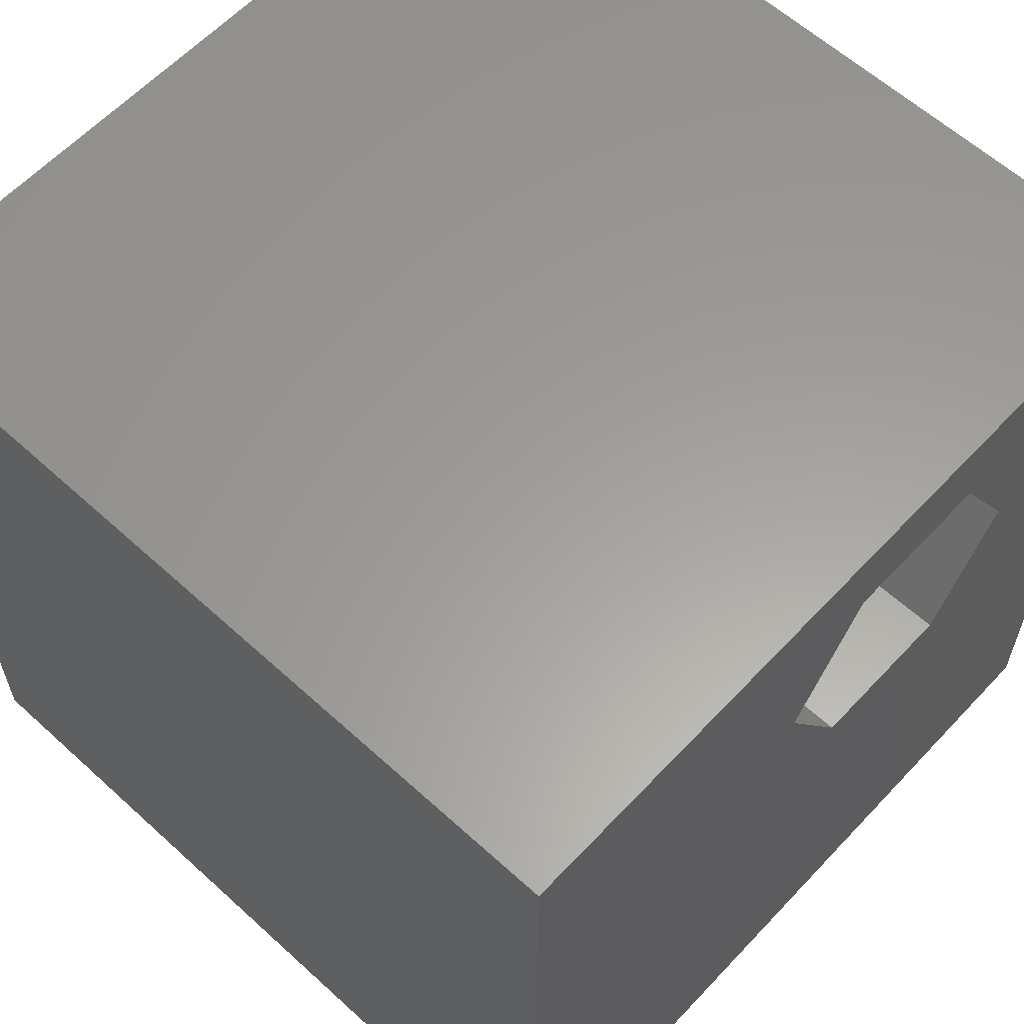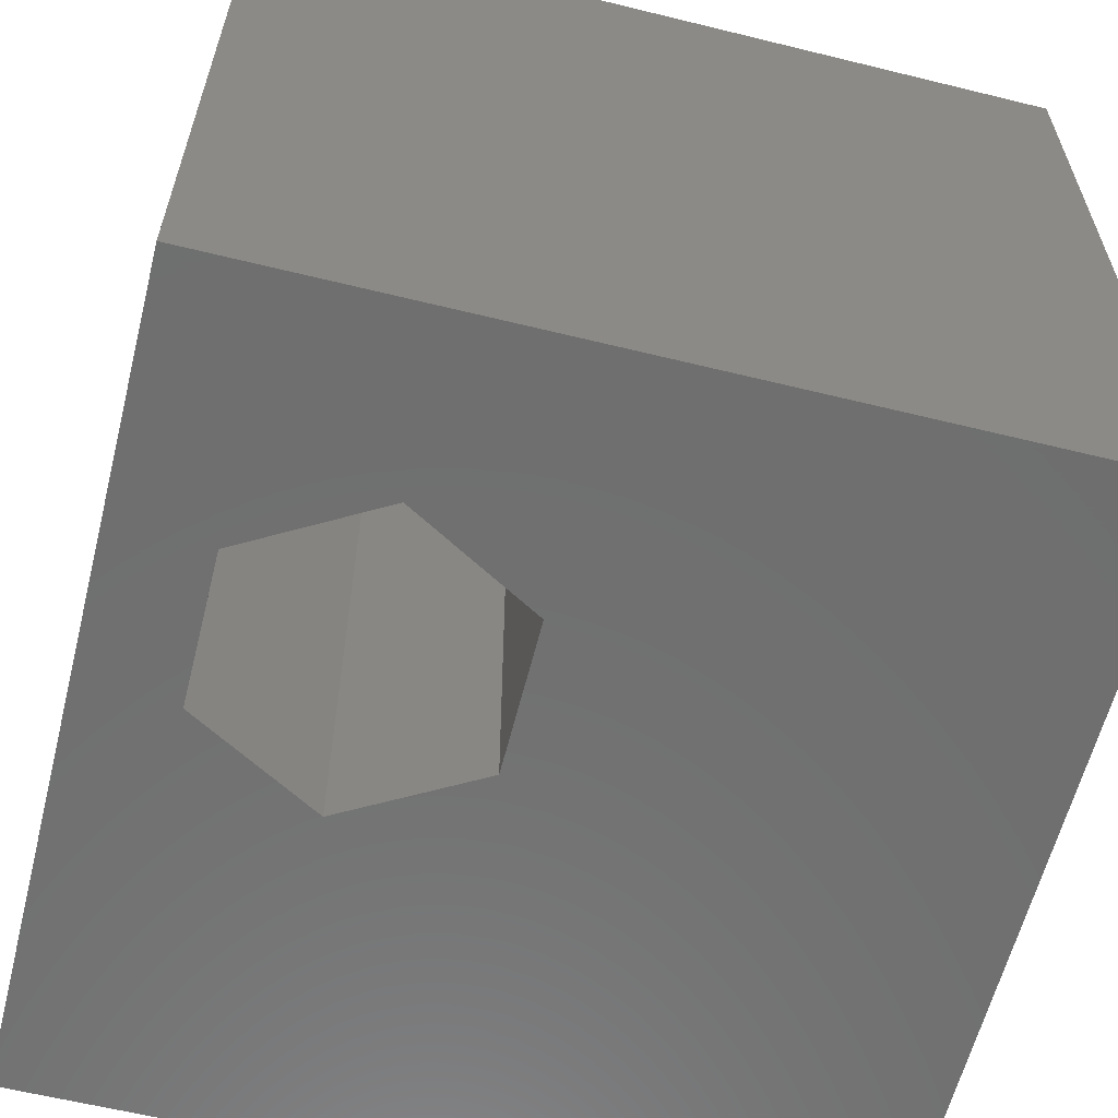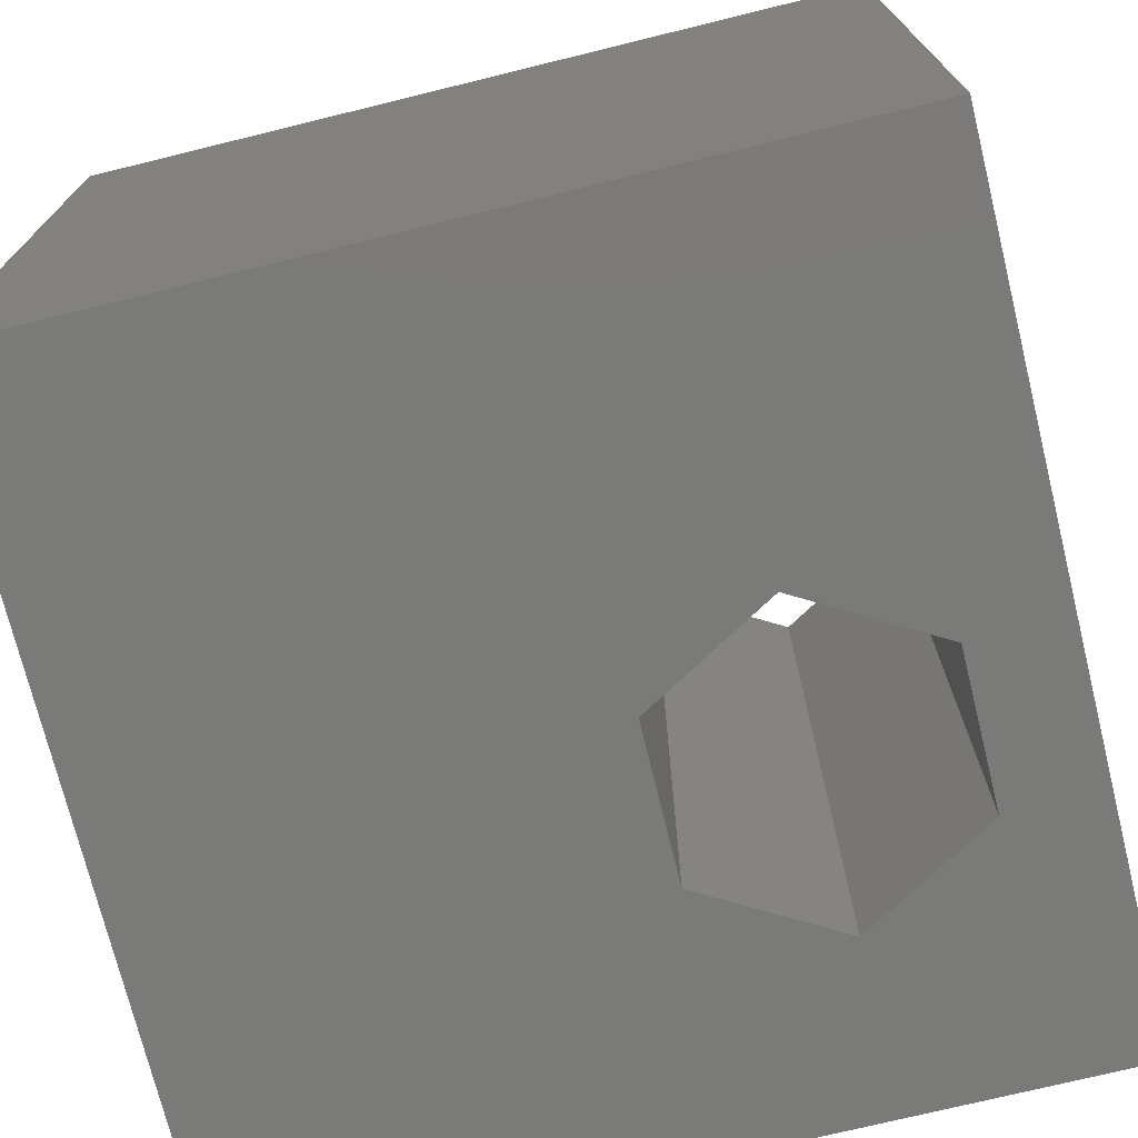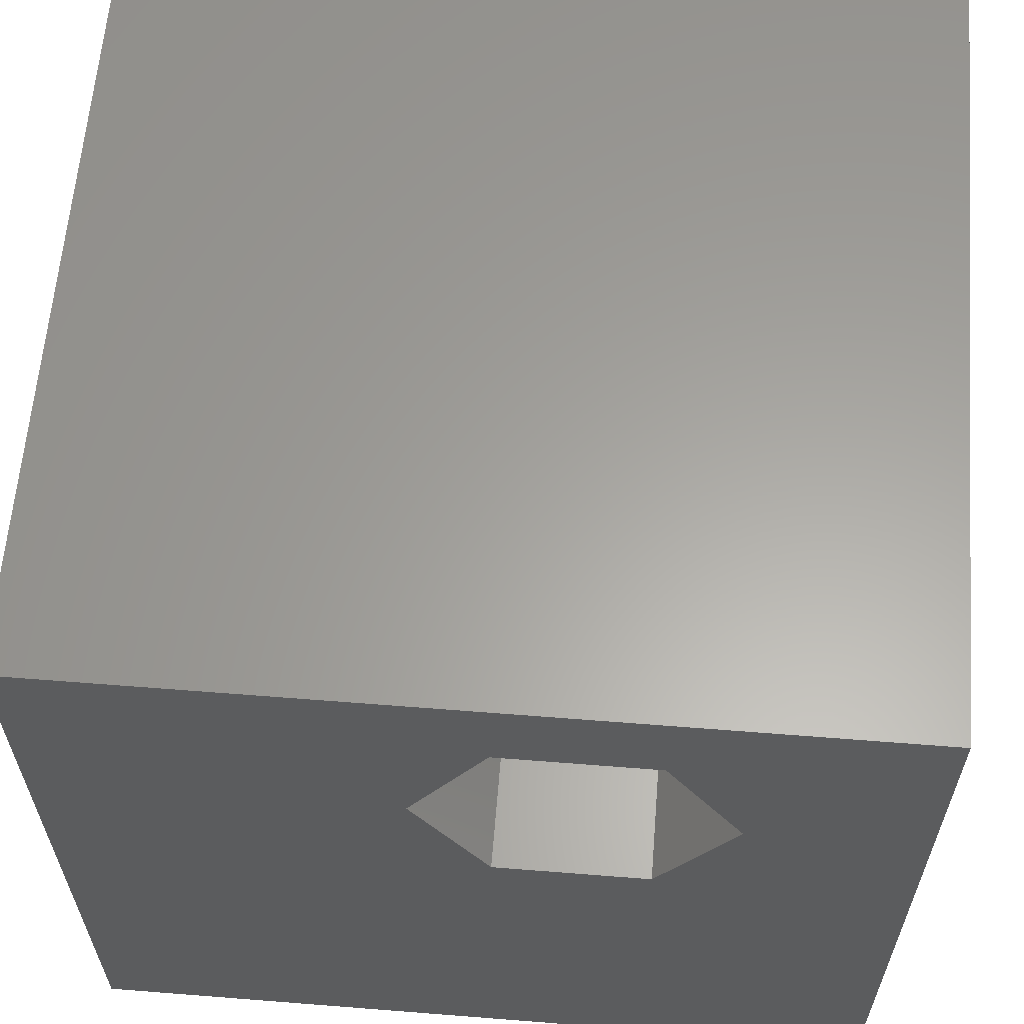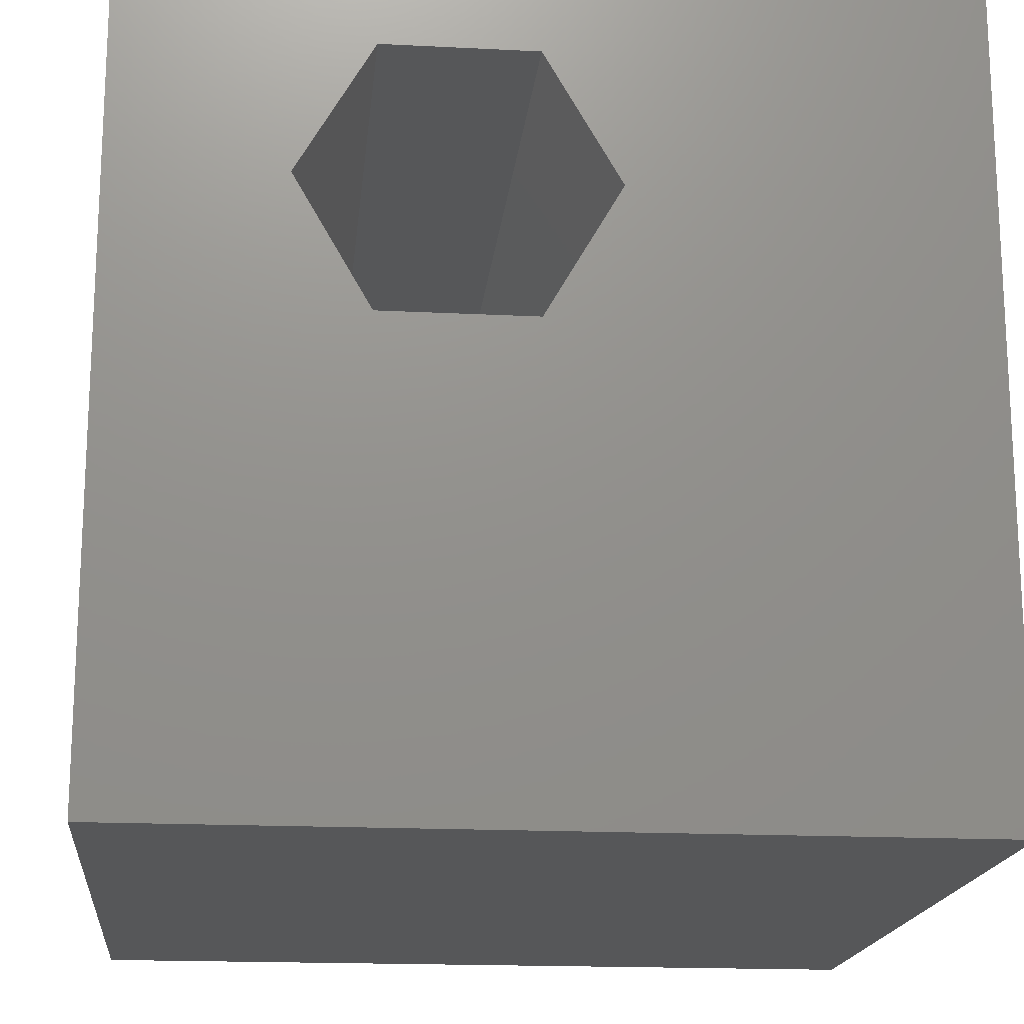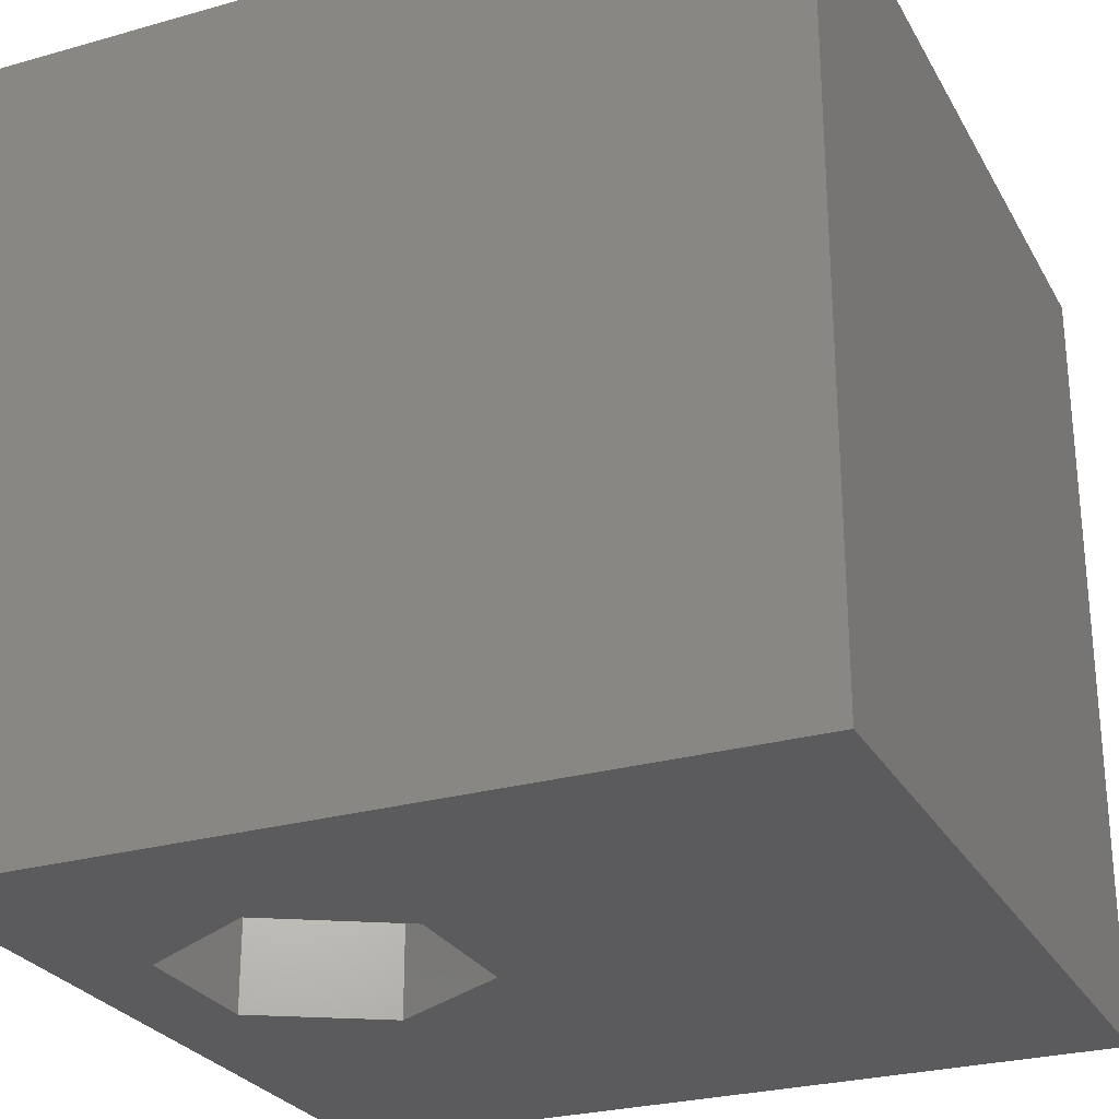
<metadata>
{"format":"stl","ext":"stl","renderer":"f3d","projection":"perspective","resolution":1024,"background":"white","views":[{"elev":60.7,"azim":132.9,"up":"+Y"},{"elev":-60.9,"azim":-104.1,"up":"+Z"},{"elev":-73.2,"azim":103.8,"up":"+Z"},{"elev":61.6,"azim":-175.4,"up":"+Y"},{"elev":-17.5,"azim":-5.7,"up":"+Y"},{"elev":-26.9,"azim":-66.3,"up":"+Z"}]}
</metadata>
<code>
# stl→obj: 20 verts, 40 faces
v 0 10 10
v 0 10 0
v 0 0 10
v 0 0 0
v 2.065 7.259 10
v 2.989 8.86 10
v 4.838 8.86 10
v 10 10 10
v 5.763 7.259 10
v 10 0 10
v 4.838 5.657 10
v 2.989 5.657 10
v 10 10 0
v 10 0 0
v 2.065 7.259 0
v 2.989 5.657 0
v 4.838 5.657 0
v 5.763 7.259 0
v 4.838 8.86 0
v 2.989 8.86 0
f 1 2 3
f 3 2 4
f 5 1 3
f 5 6 1
f 1 6 7
f 1 7 8
f 8 7 9
f 8 9 10
f 10 9 11
f 10 11 3
f 3 11 12
f 3 12 5
f 13 8 14
f 14 8 10
f 2 15 4
f 4 15 16
f 4 16 14
f 14 16 17
f 14 17 13
f 17 18 13
f 13 18 19
f 13 19 2
f 2 19 20
f 2 20 15
f 8 13 1
f 1 13 2
f 14 10 4
f 4 10 3
f 15 20 5
f 5 20 6
f 20 19 6
f 6 19 7
f 19 18 7
f 7 18 9
f 18 17 9
f 9 17 11
f 17 16 11
f 11 16 12
f 16 15 12
f 12 15 5

</code>
